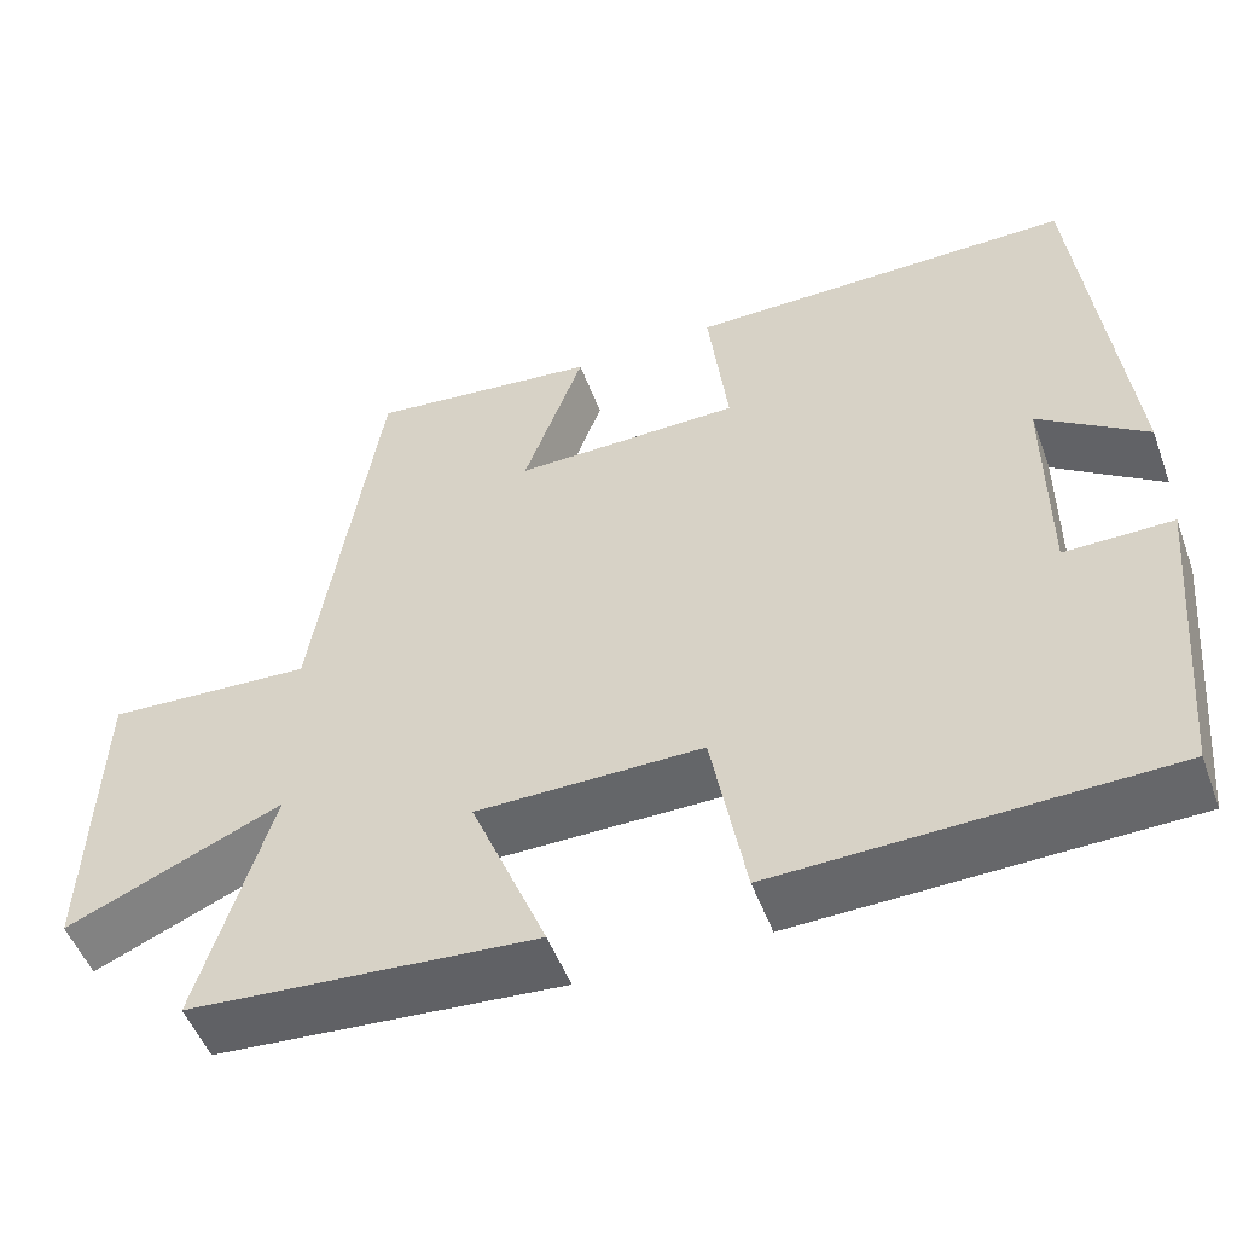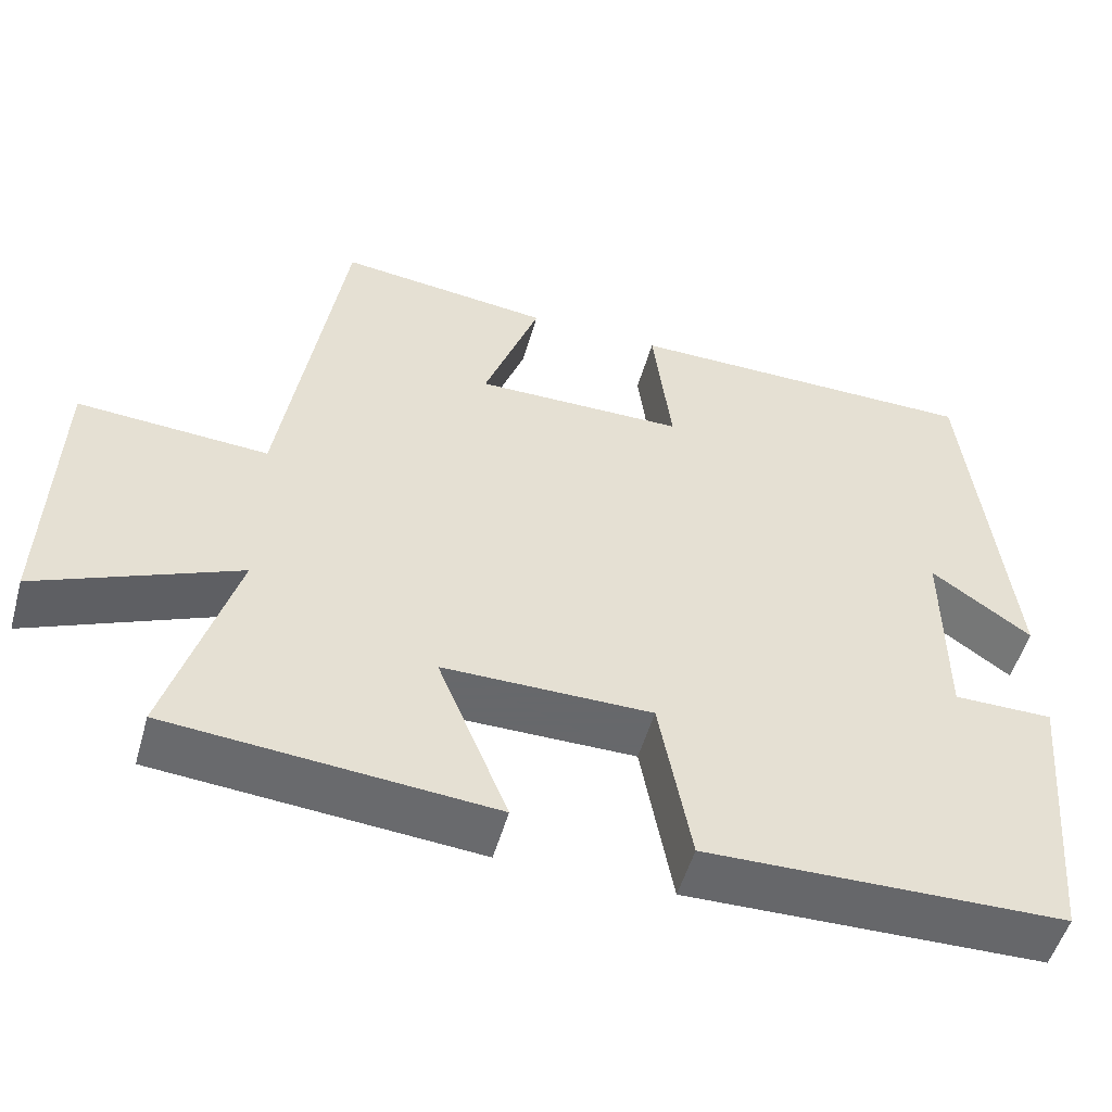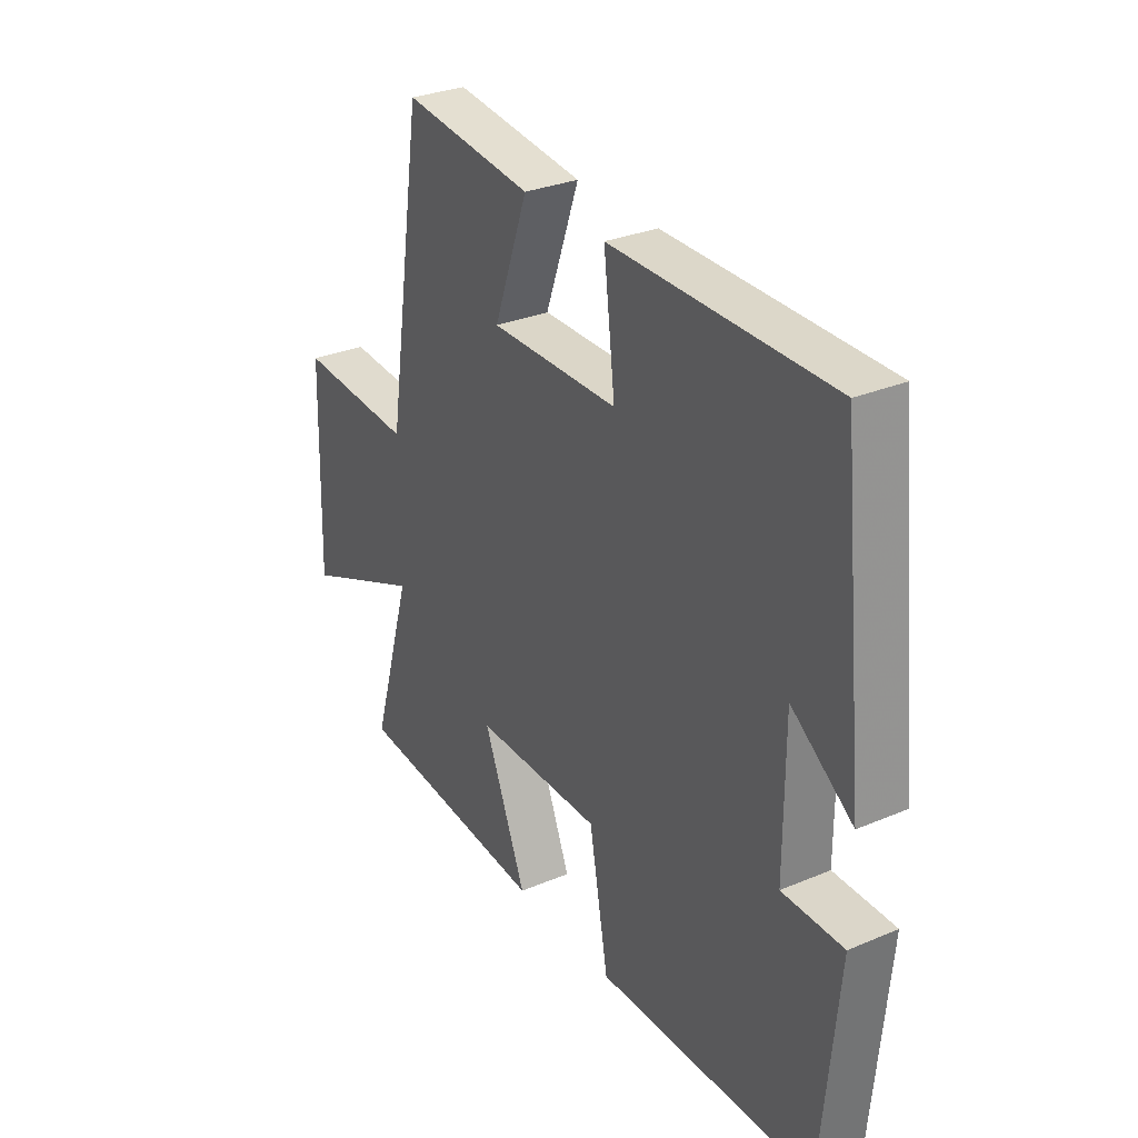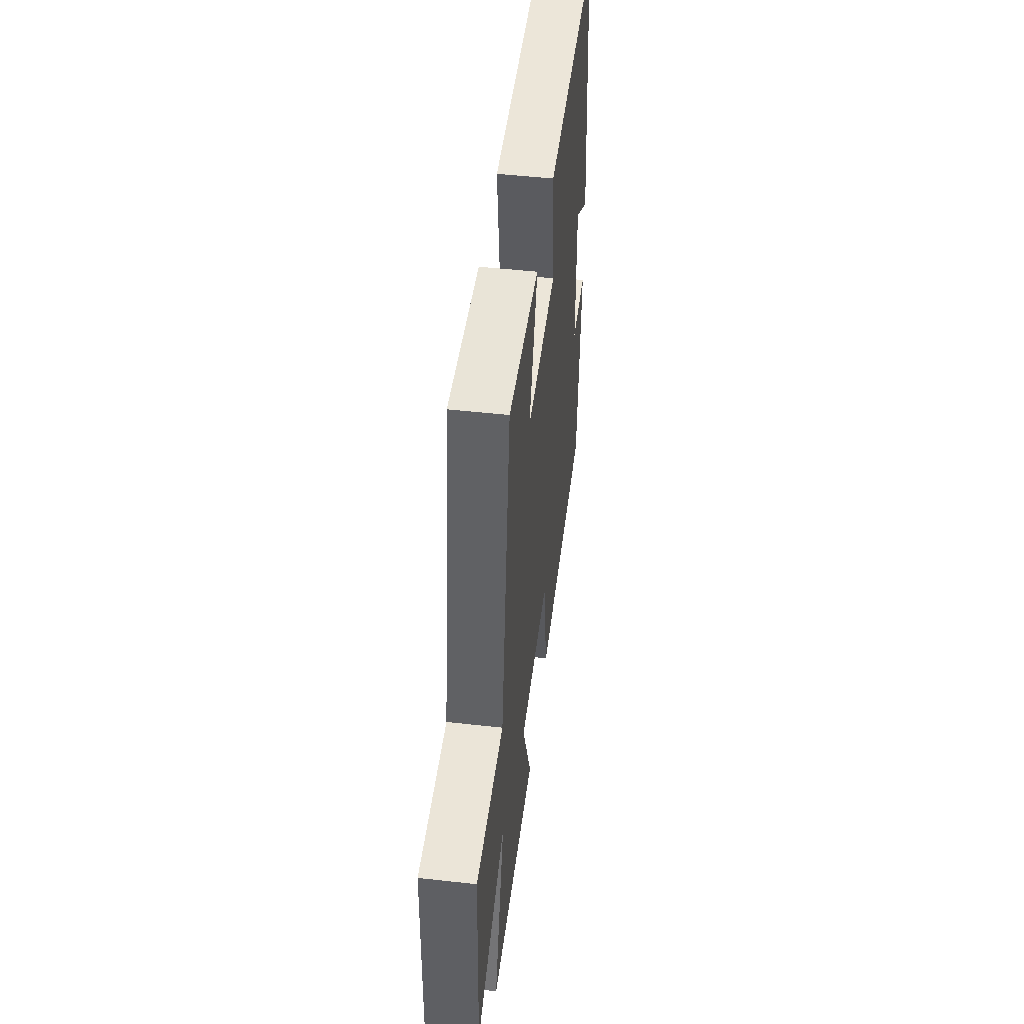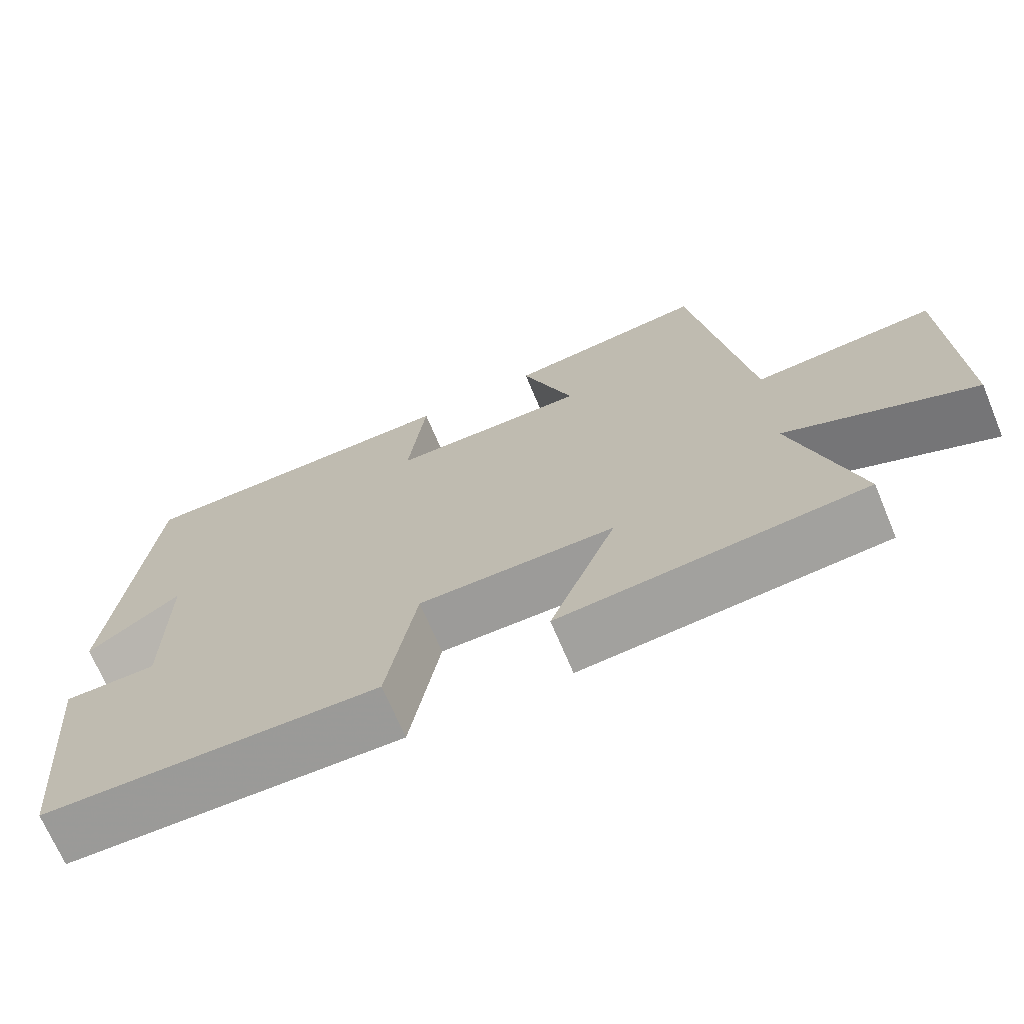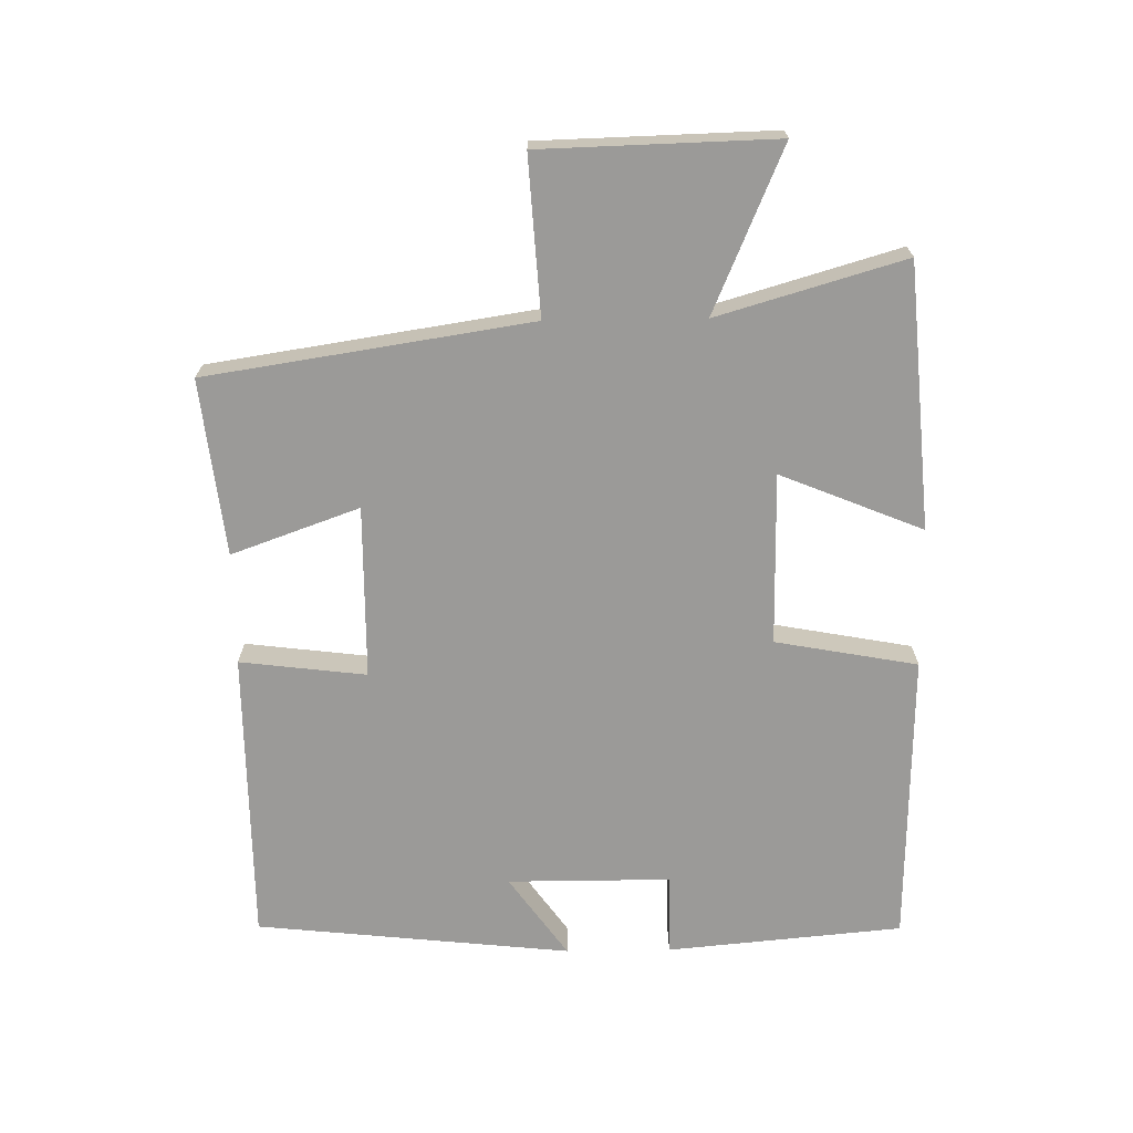
<metadata>
{"format":"obj","ext":"obj","renderer":"f3d","projection":"perspective","resolution":1024,"background":"white","views":[{"elev":-51.7,"azim":-159.8,"up":"+Z"},{"elev":-52.3,"azim":164.3,"up":"+Z"},{"elev":30.1,"azim":-121.5,"up":"+Z"},{"elev":49.2,"azim":97.1,"up":"+Z"},{"elev":-69.9,"azim":22.8,"up":"+Z"},{"elev":-69.4,"azim":90.8,"up":"+Y"}]}
</metadata>
<code>
v -0.45 0.07 0.498
v -0.007 0.07 0.5
v -0.03 0.07 0.31
v 0.23 0.07 0.308
v 0.161 0.07 0.5
v 0.425 0.07 0.531
v 0.5 0.07 0.045
v 0.736 0.07 0.06
v 0.746 0.07 -0.292
v 0.5 0.07 -0.187
v 0.582 0.07 -0.467
v 0.185 0.07 -0.5
v 0.272 0.07 -0.286
v 0.014 0.07 -0.286
v -0.025 0.07 -0.5
v -0.467 0.07 -0.49
v -0.5 0.07 -0.135
v -0.377 0.07 -0.135
v -0.377 0.07 0.111
v -0.5 0.07 0.023
v -0.45 0 0.498
v -0.007 0 0.5
v -0.03 0 0.31
v 0.23 0 0.308
v 0.161 0 0.5
v 0.425 0 0.531
v 0.5 0 0.045
v 0.736 0 0.06
v 0.746 0 -0.292
v 0.5 0 -0.187
v 0.582 0 -0.467
v 0.185 0 -0.5
v 0.272 0 -0.286
v 0.014 0 -0.286
v -0.025 0 -0.5
v -0.467 0 -0.49
v -0.5 0 -0.135
v -0.377 0 -0.135
v -0.377 0 0.111
v -0.5 0 0.023
f 19 20 1 2
f 18 19 2 3
f 15 16 17 18
f 14 15 18 3
f 13 14 3 4
f 10 11 12 13
f 10 13 4
f 7 8 9 10
f 6 7 10
f 4 5 6 10
f 22 21 40 39
f 23 22 39 38
f 38 37 36 35
f 23 38 35 34
f 24 23 34 33
f 33 32 31 30
f 24 33 30
f 30 29 28 27
f 30 27 26
f 30 26 25 24
f 1 21 22 2
f 2 22 23 3
f 3 23 24 4
f 4 24 25 5
f 5 25 26 6
f 6 26 27 7
f 7 27 28 8
f 8 28 29 9
f 9 29 30 10
f 10 30 31 11
f 11 31 32 12
f 12 32 33 13
f 13 33 34 14
f 14 34 35 15
f 15 35 36 16
f 16 36 37 17
f 17 37 38 18
f 18 38 39 19
f 19 39 40 20
f 20 40 21 1

</code>
